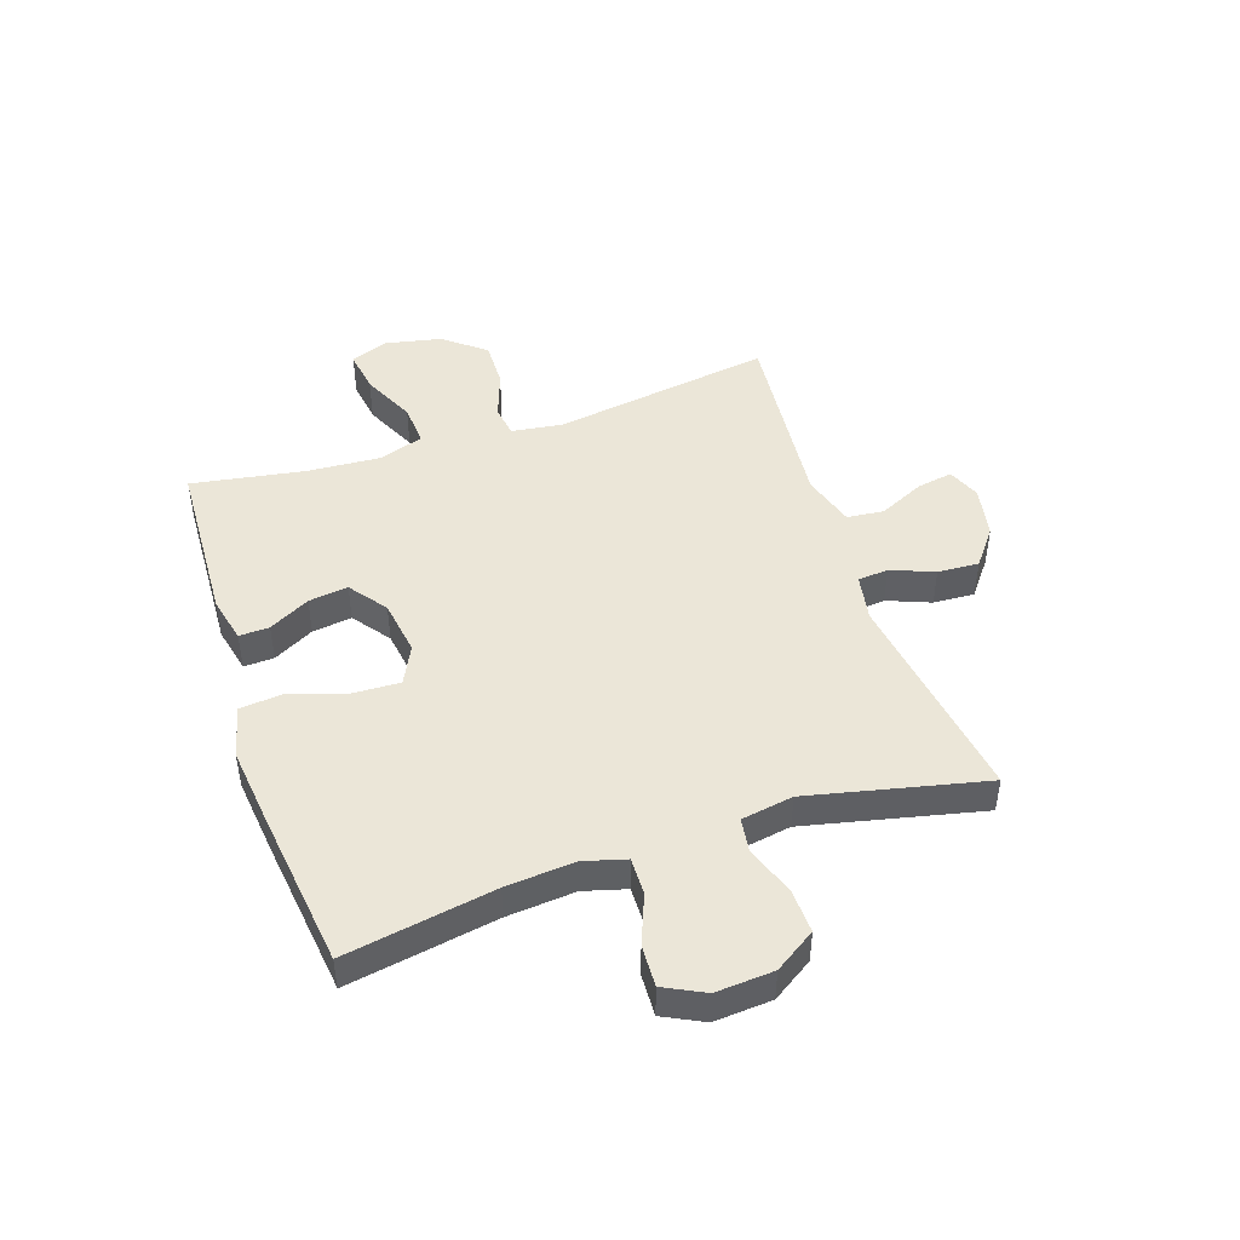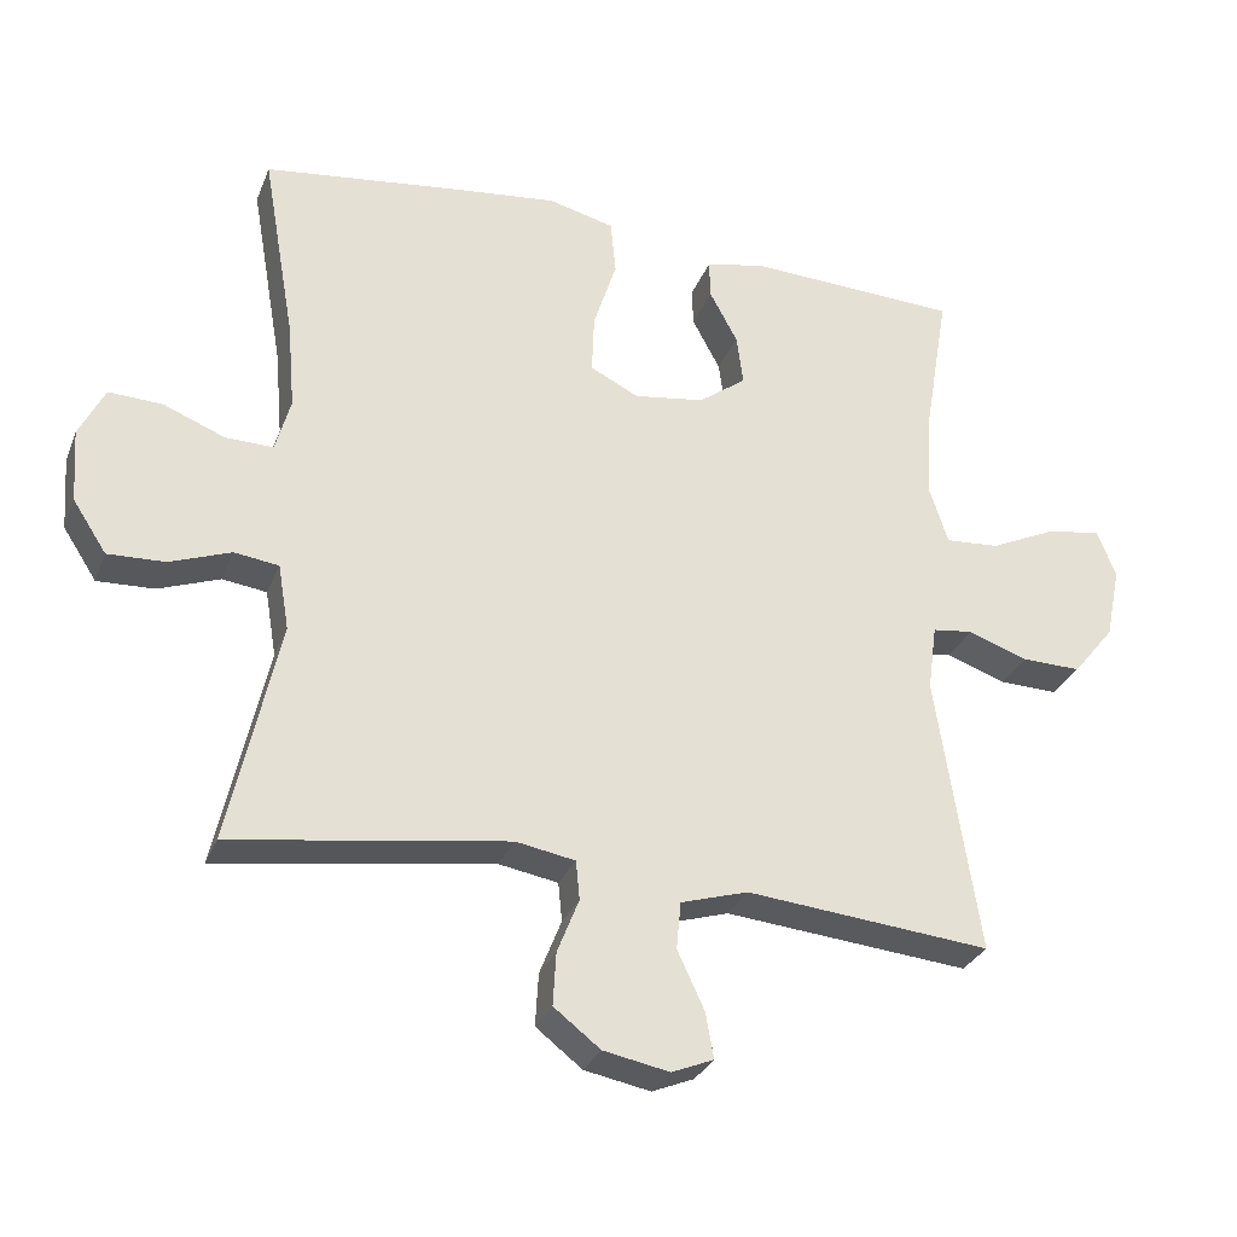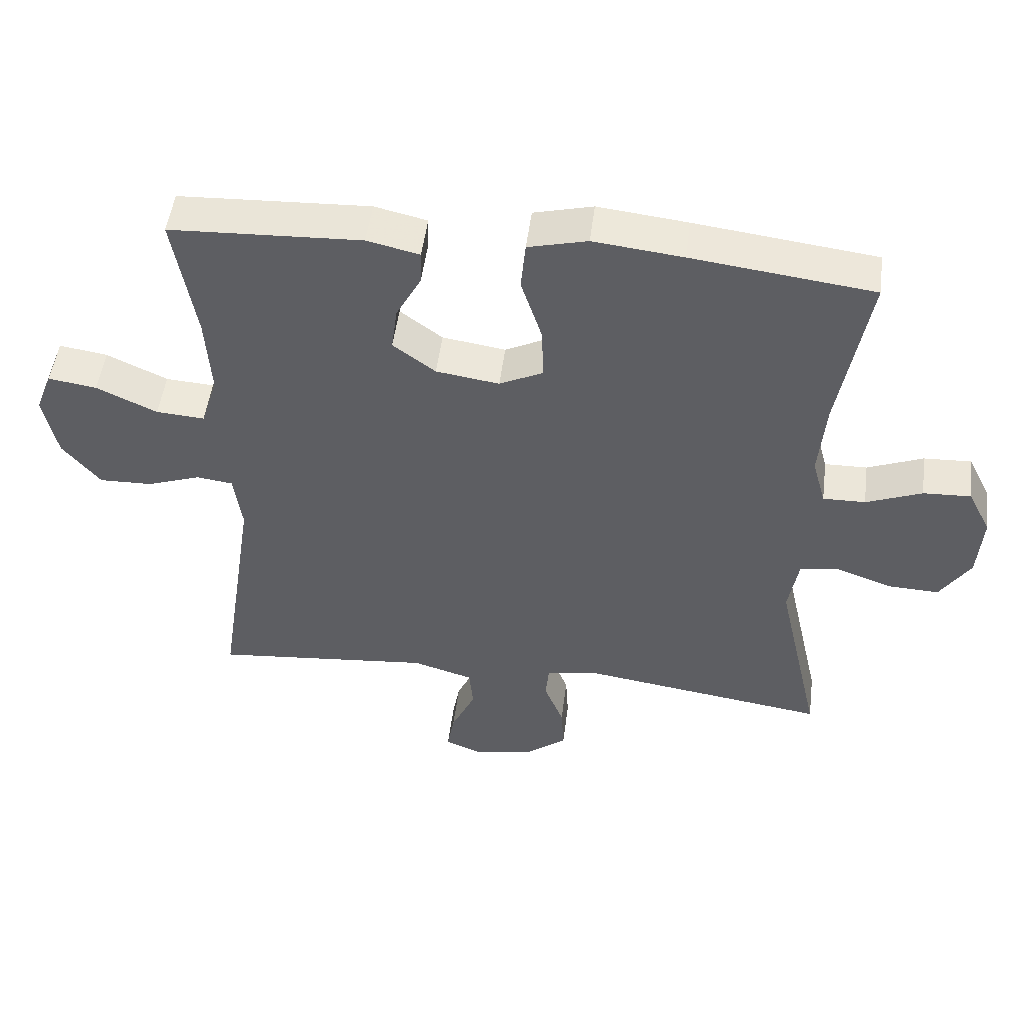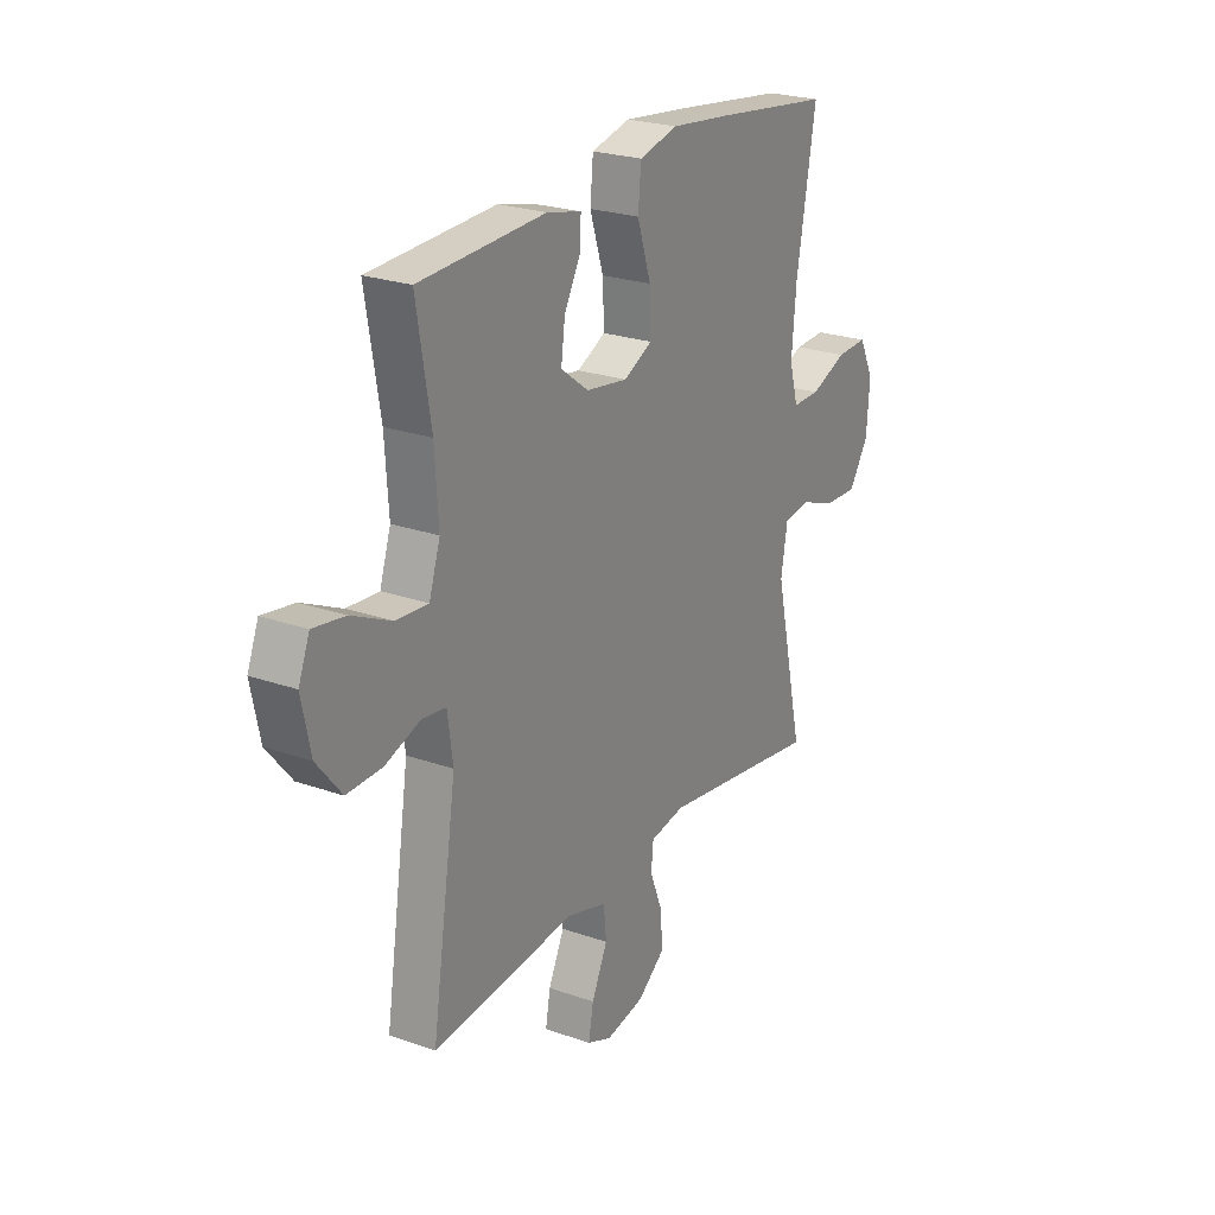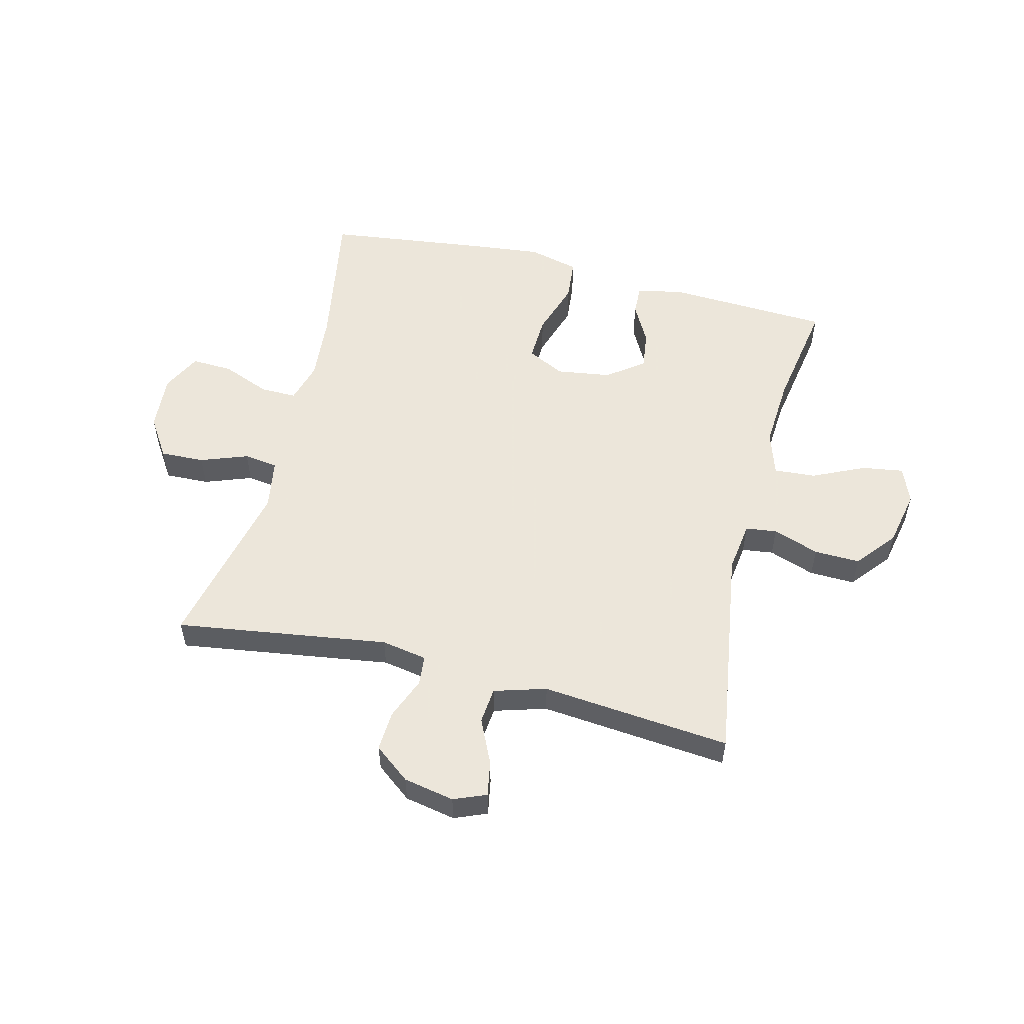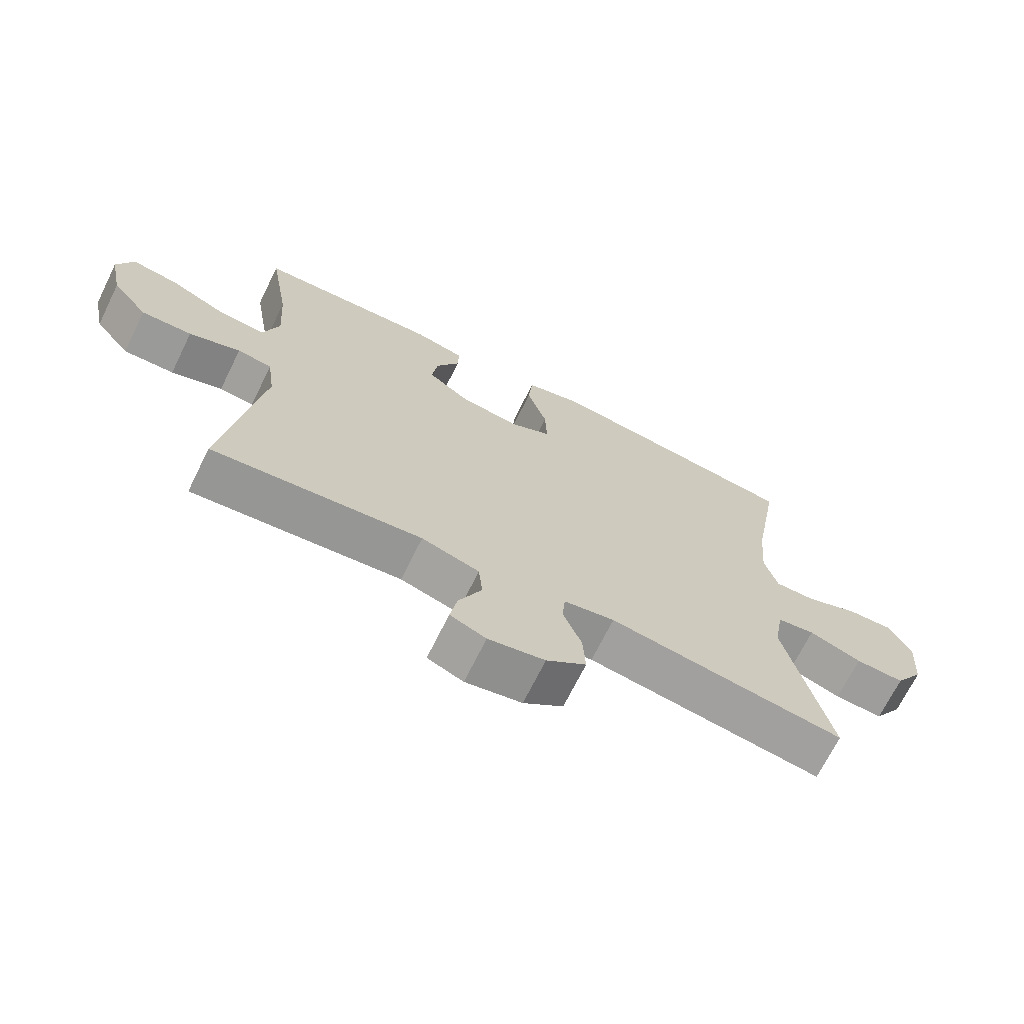
<metadata>
{"format":"obj","ext":"obj","renderer":"f3d","projection":"perspective","resolution":1024,"background":"white","views":[{"elev":46.5,"azim":71.5,"up":"+Y"},{"elev":-29.6,"azim":160.9,"up":"+Z"},{"elev":50.0,"azim":7.2,"up":"+Z"},{"elev":23.9,"azim":-59.6,"up":"+Z"},{"elev":54.2,"azim":-165.9,"up":"+Y"},{"elev":-69.7,"azim":-26.3,"up":"+Z"}]}
</metadata>
<code>
v 0.5 0.07 0.5
v 0.456 0.07 0.247
v 0.446 0.07 0.131
v 0.466 0.07 0.059
v 0.529 0.07 0.06
v 0.612 0.07 0.093
v 0.683 0.07 0.096
v 0.717 0.07 0.028
v 0.71 0.07 -0.07
v 0.665 0.07 -0.139
v 0.589 0.07 -0.136
v 0.507 0.07 -0.106
v 0.448 0.07 -0.114
v 0.433 0.07 -0.202
v 0.5 0.07 -0.5
v 0.133 0.07 -0.446
v 0.054 0.07 -0.46
v 0.049 0.07 -0.512
v 0.078 0.07 -0.585
v 0.082 0.07 -0.655
v 0.02 0.07 -0.703
v -0.068 0.07 -0.72
v -0.124 0.07 -0.697
v -0.113 0.07 -0.636
v -0.077 0.07 -0.559
v -0.083 0.07 -0.496
v -0.173 0.07 -0.469
v -0.5 0.07 -0.5
v -0.443 0.07 -0.128
v -0.455 0.07 -0.04
v -0.509 0.07 -0.033
v -0.589 0.07 -0.061
v -0.668 0.07 -0.063
v -0.724 0.07 0.006
v -0.744 0.07 0.103
v -0.719 0.07 0.166
v -0.647 0.07 0.155
v -0.557 0.07 0.113
v -0.485 0.07 0.108
v -0.46 0.07 0.185
v -0.468 0.07 0.309
v -0.5 0.07 0.5
v -0.215 0.07 0.513
v -0.137 0.07 0.495
v -0.139 0.07 0.444
v -0.176 0.07 0.375
v -0.185 0.07 0.308
v -0.122 0.07 0.261
v -0.028 0.07 0.247
v 0.037 0.07 0.279
v 0.034 0.07 0.358
v 0.003 0.07 0.454
v 0.01 0.07 0.527
v 0.098 0.07 0.549
v 0.231 0.07 0.534
v 0.5 0 0.5
v 0.456 0 0.247
v 0.446 0 0.131
v 0.466 0 0.059
v 0.529 0 0.06
v 0.612 0 0.093
v 0.683 0 0.096
v 0.717 0 0.028
v 0.71 0 -0.07
v 0.665 0 -0.139
v 0.589 0 -0.136
v 0.507 0 -0.106
v 0.448 0 -0.114
v 0.433 0 -0.202
v 0.5 0 -0.5
v 0.133 0 -0.446
v 0.054 0 -0.46
v 0.049 0 -0.512
v 0.078 0 -0.585
v 0.082 0 -0.655
v 0.02 0 -0.703
v -0.068 0 -0.72
v -0.124 0 -0.697
v -0.113 0 -0.636
v -0.077 0 -0.559
v -0.083 0 -0.496
v -0.173 0 -0.469
v -0.5 0 -0.5
v -0.443 0 -0.128
v -0.455 0 -0.04
v -0.509 0 -0.033
v -0.589 0 -0.061
v -0.668 0 -0.063
v -0.724 0 0.006
v -0.744 0 0.103
v -0.719 0 0.166
v -0.647 0 0.155
v -0.557 0 0.113
v -0.485 0 0.108
v -0.46 0 0.185
v -0.468 0 0.309
v -0.5 0 0.5
v -0.215 0 0.513
v -0.137 0 0.495
v -0.139 0 0.444
v -0.176 0 0.375
v -0.185 0 0.308
v -0.122 0 0.261
v -0.028 0 0.247
v 0.037 0 0.279
v 0.034 0 0.358
v 0.003 0 0.454
v 0.01 0 0.527
v 0.098 0 0.549
v 0.231 0 0.534
f 55 1 2
f 54 55 2
f 53 54 2
f 52 53 2
f 51 52 2
f 50 51 2 3
f 49 50 3 4
f 48 49 4
f 44 45 46
f 43 44 46
f 42 43 46
f 41 42 46
f 40 41 46 47
f 39 40 47 48
f 36 37 38
f 35 36 38
f 34 35 38
f 33 34 38
f 32 33 38
f 31 32 38
f 30 31 38 39
f 27 28 29
f 26 27 29 30
f 23 24 25
f 22 23 25
f 21 22 25
f 20 21 25
f 19 20 25
f 18 19 25
f 17 18 25 26
f 14 15 16
f 13 14 16 17
f 10 11 12
f 9 10 12
f 8 9 12
f 7 8 12
f 6 7 12
f 5 6 12
f 4 5 12 13
f 30 39 48
f 26 30 48
f 17 26 48
f 13 17 48
f 4 13 48
f 57 56 110
f 57 110 109
f 57 109 108
f 57 108 107
f 57 107 106
f 58 57 106 105
f 59 58 105 104
f 59 104 103
f 101 100 99
f 101 99 98
f 101 98 97
f 101 97 96
f 102 101 96 95
f 103 102 95 94
f 93 92 91
f 93 91 90
f 93 90 89
f 93 89 88
f 93 88 87
f 93 87 86
f 94 93 86 85
f 84 83 82
f 85 84 82 81
f 80 79 78
f 80 78 77
f 80 77 76
f 80 76 75
f 80 75 74
f 80 74 73
f 81 80 73 72
f 71 70 69
f 72 71 69 68
f 67 66 65
f 67 65 64
f 67 64 63
f 67 63 62
f 67 62 61
f 67 61 60
f 68 67 60 59
f 103 94 85
f 103 85 81
f 103 81 72
f 103 72 68
f 103 68 59
f 1 56 57 2
f 2 57 58 3
f 3 58 59 4
f 4 59 60 5
f 5 60 61 6
f 6 61 62 7
f 7 62 63 8
f 8 63 64 9
f 9 64 65 10
f 10 65 66 11
f 11 66 67 12
f 12 67 68 13
f 13 68 69 14
f 14 69 70 15
f 15 70 71 16
f 16 71 72 17
f 17 72 73 18
f 18 73 74 19
f 19 74 75 20
f 20 75 76 21
f 21 76 77 22
f 22 77 78 23
f 23 78 79 24
f 24 79 80 25
f 25 80 81 26
f 26 81 82 27
f 27 82 83 28
f 28 83 84 29
f 29 84 85 30
f 30 85 86 31
f 31 86 87 32
f 32 87 88 33
f 33 88 89 34
f 34 89 90 35
f 35 90 91 36
f 36 91 92 37
f 37 92 93 38
f 38 93 94 39
f 39 94 95 40
f 40 95 96 41
f 41 96 97 42
f 42 97 98 43
f 43 98 99 44
f 44 99 100 45
f 45 100 101 46
f 46 101 102 47
f 47 102 103 48
f 48 103 104 49
f 49 104 105 50
f 50 105 106 51
f 51 106 107 52
f 52 107 108 53
f 53 108 109 54
f 54 109 110 55
f 55 110 56 1

</code>
